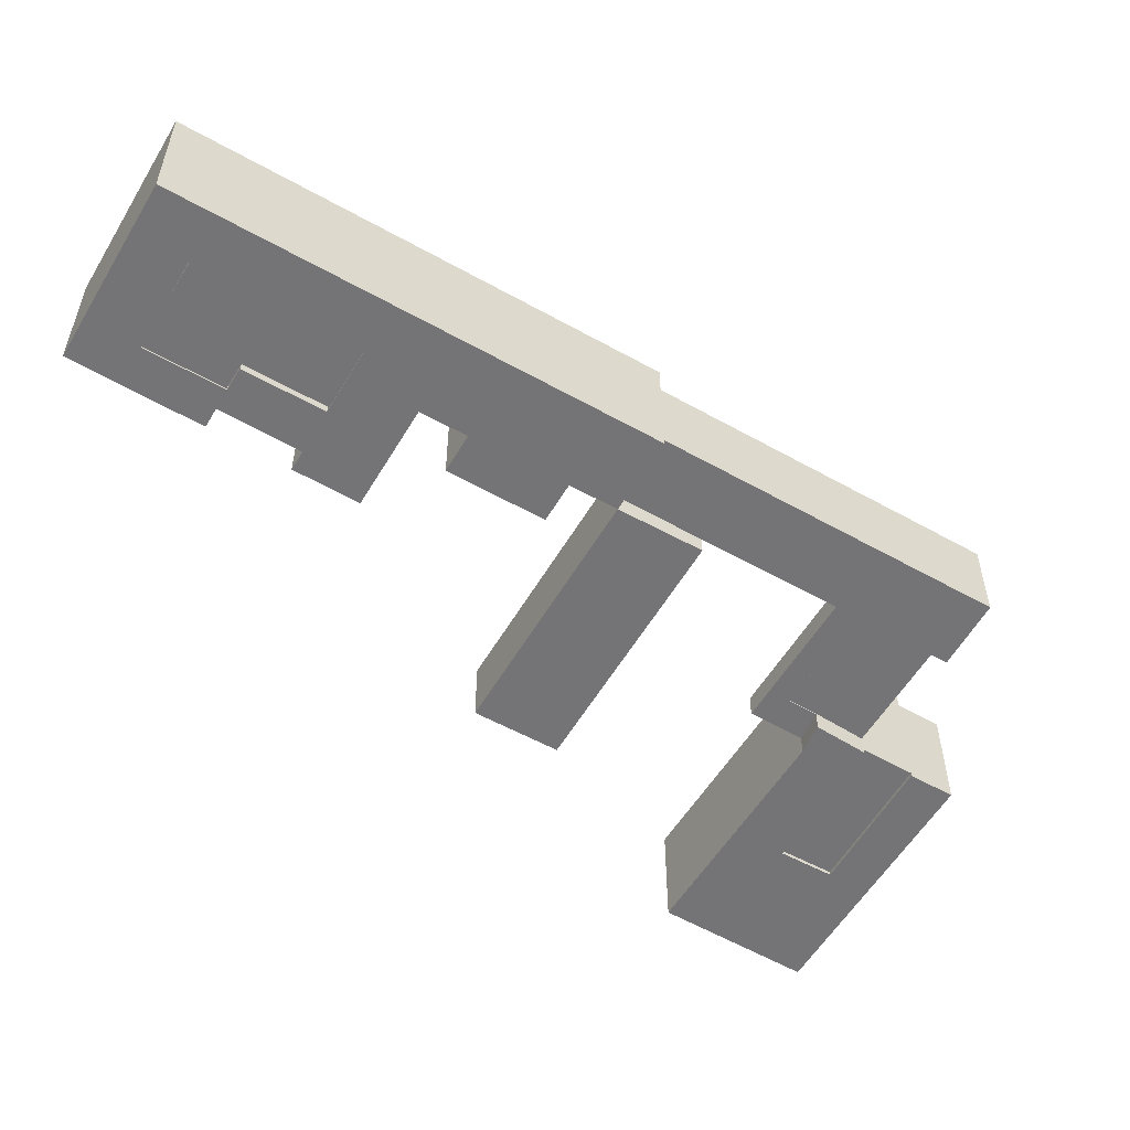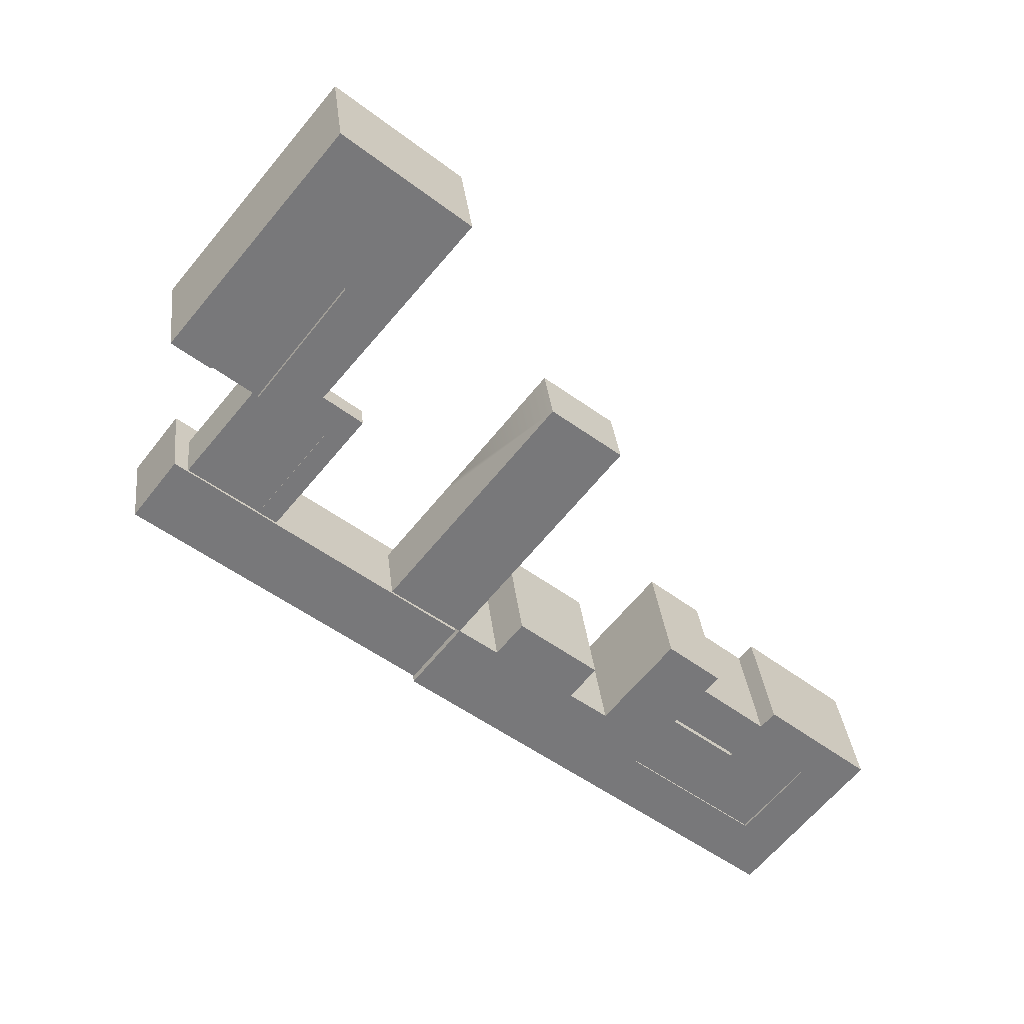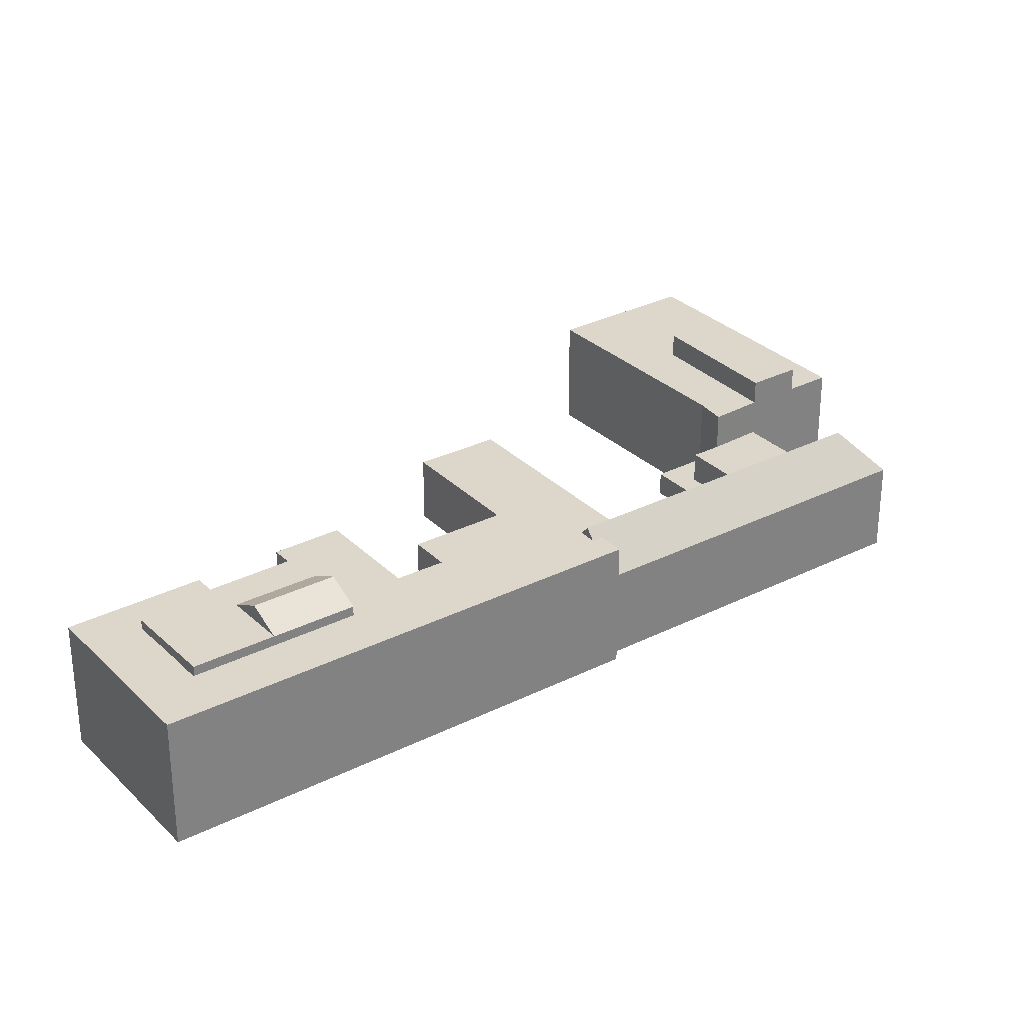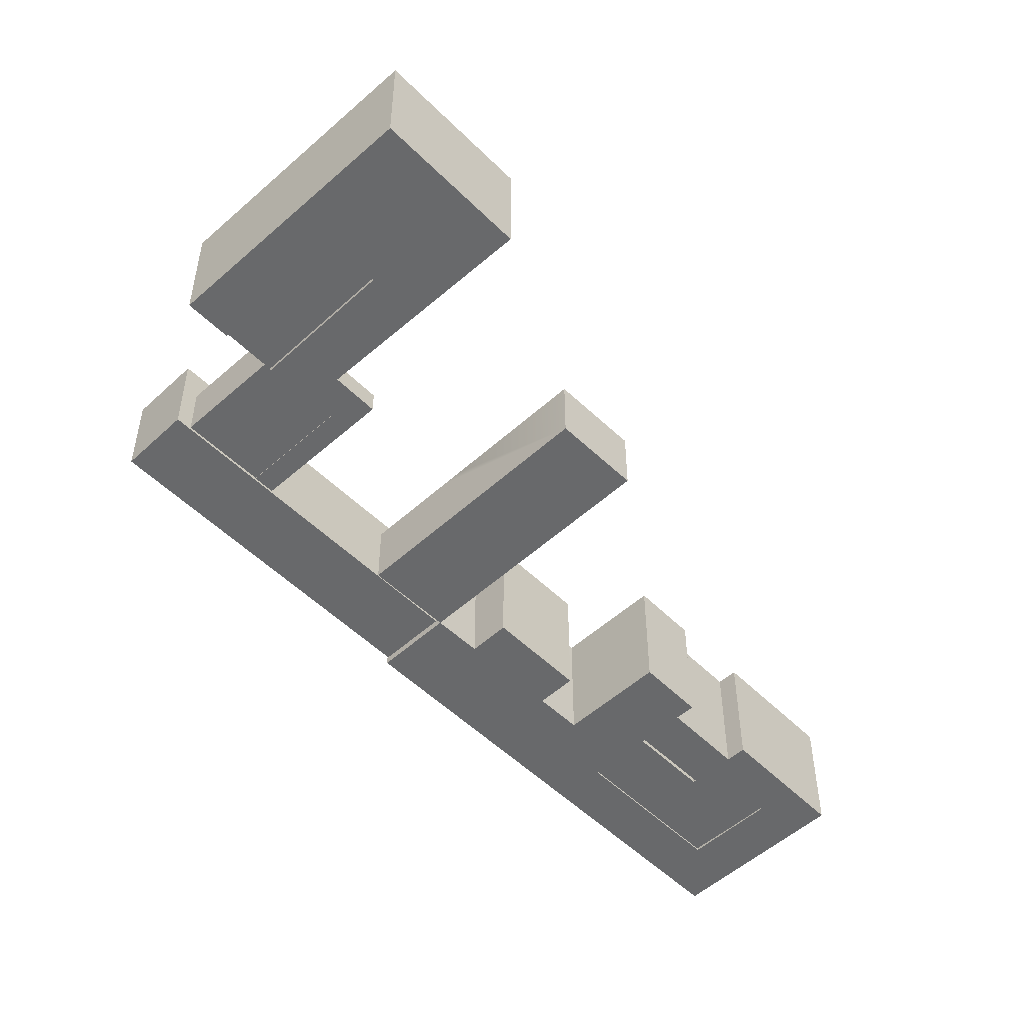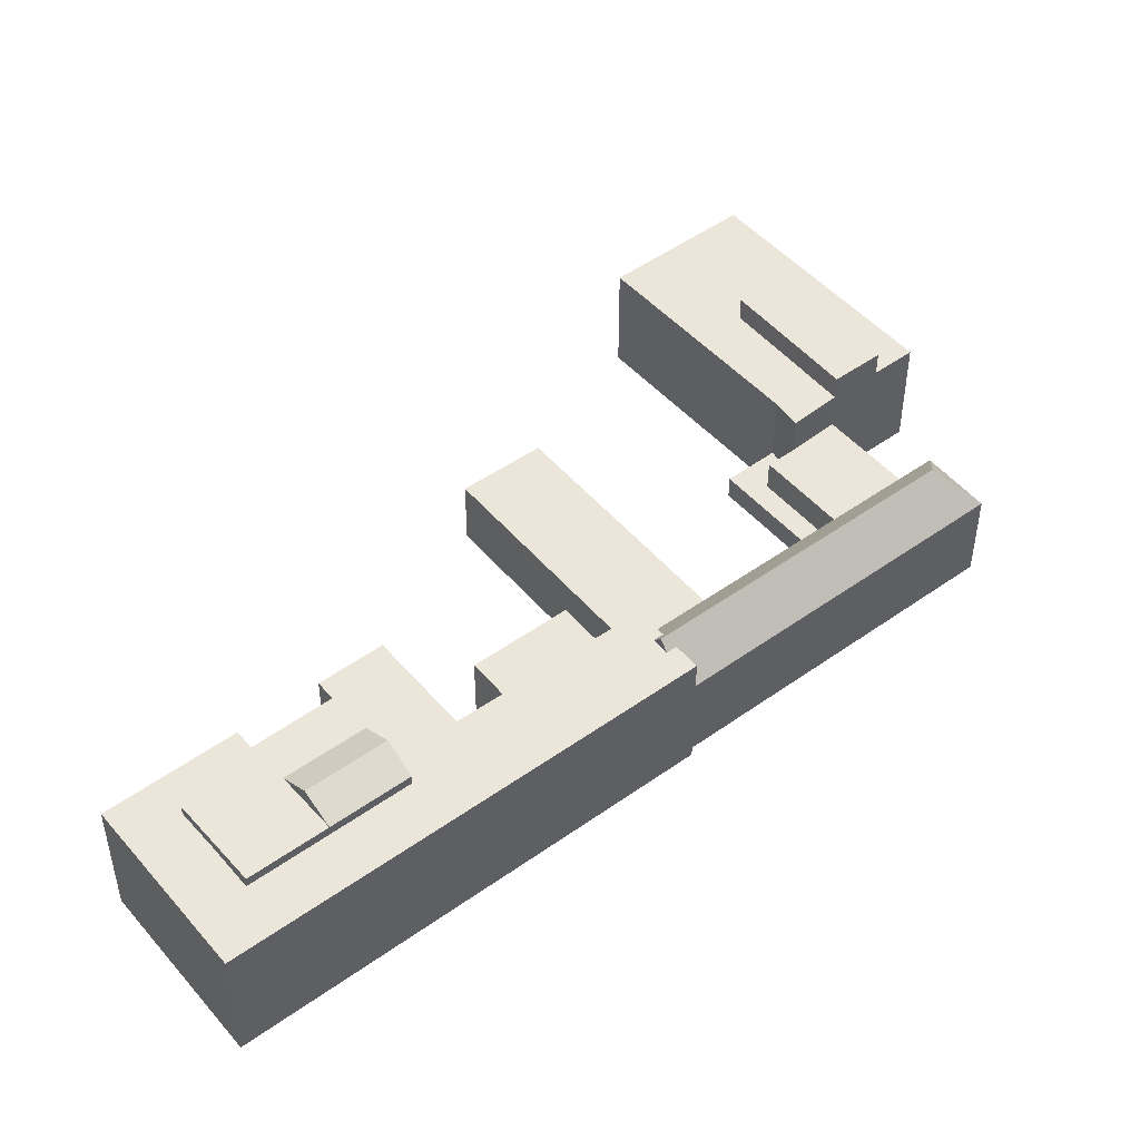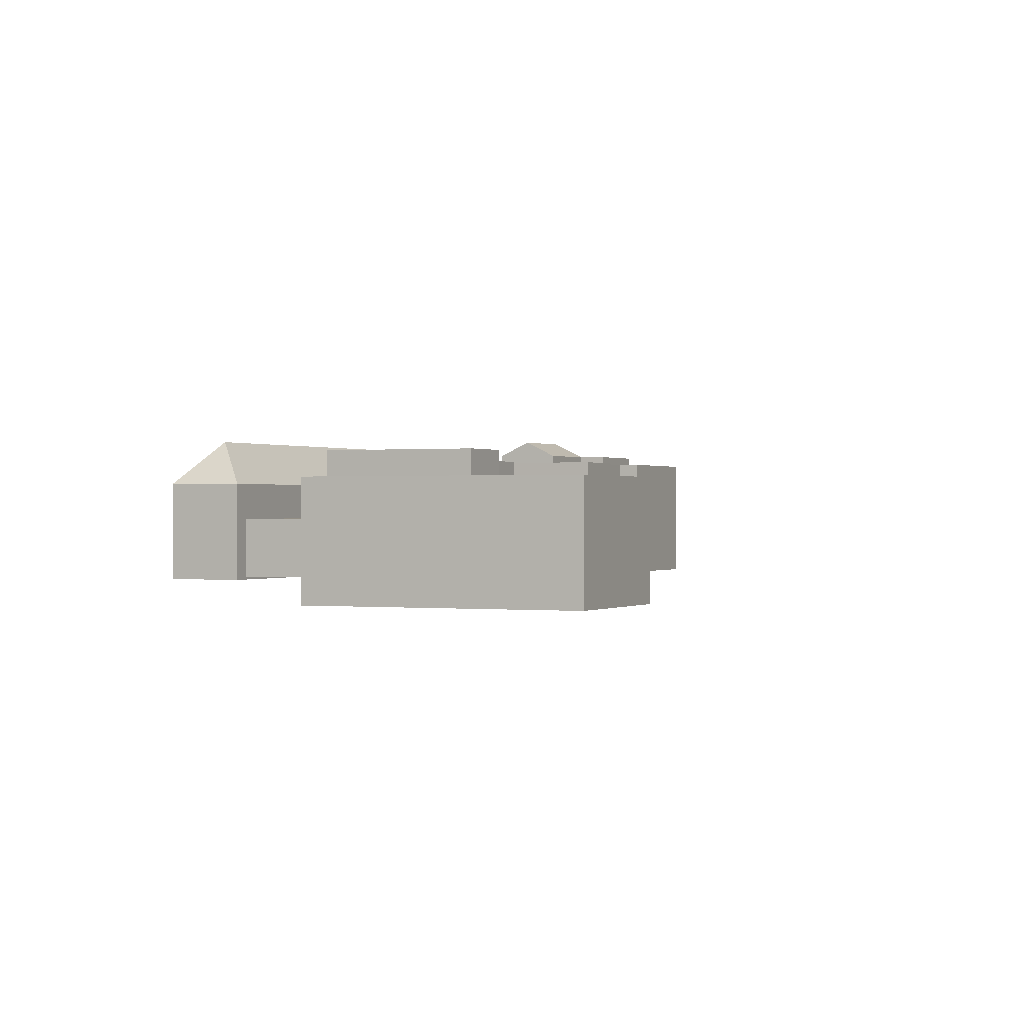
<metadata>
{"format":"obj","ext":"obj","renderer":"f3d","projection":"perspective","resolution":1024,"background":"white","views":[{"elev":-56.3,"azim":-171.2,"up":"+Y"},{"elev":32.8,"azim":-6.3,"up":"+Z"},{"elev":30.4,"azim":-176.7,"up":"+Y"},{"elev":-52.6,"azim":-6.9,"up":"+Y"},{"elev":48.4,"azim":-179.3,"up":"+Y"},{"elev":0.0,"azim":-26.1,"up":"+Y"}]}
</metadata>
<code>
v  97.14 20.03 -87.83
v  84.92 20.03 -83.27
v  87.66 20.03 -80.06
v  81.75 20.03 -87
v  78.59 20.03 -90.73
v  88.07 20.03 -98.5
v  72.02 22.39 -79.02
v  81.75 22.39 -87
v  75.12 20.03 -75.24
v  68.92 20.03 -82.81
v  5.072 14.88 -4.191
v  18.52 14.88 12.2
v  5.343 14.88 -4.415
v  0.0003549 14.88 -0.0005282
v  25.16 14.88 30.56
v  42.84 14.88 15.8
v  11.65 14.88 -9.625
v  20.18 14.88 -11.14
v  17.64 14.88 -15.08
v  24.92 14.88 7.123
v  5.343 18.45 -4.415
v  24.92 18.45 7.123
v  11.65 18.45 -9.625
v  18.52 18.45 12.2
v  17.64 9.368 -15.08
v  0.6472 9.368 -23.01
v  11.65 9.368 -9.625
v  21.2 9.368 -17.99
v  10.54 9.368 -31.03
v  20.18 4.789 -11.14
v  21.2 4.789 -17.99
v  17.64 4.789 -15.08
v  26.65 4.789 -16.55
v  13.04 4.789 -33.06
v  10.54 4.789 -31.03
v  37.62 20.12 -60.14
v  -7.75 14.19 -29.89
v  -0.3614 20.12 -29.06
v  34.35 14.19 -64.34
v  40.89 14.19 -55.95
v  -1.207 14.19 -21.49
v  40.34 18.62 -54.23
v  38.73 18.62 -68.14
v  32.93 18.62 -63.41
v  46.18 18.62 -58.91
v  50.51 18.62 -77.75
v  50.13 18.62 -54.02
v  58.05 18.62 -68.41
v  61.89 18.62 -63.65
v  56.14 18.62 -82.34
v  63.75 18.62 -72.97
v  64.08 18.62 -88.83
v  67.56 18.62 -68.29
v  68.96 18.62 -82.83
v  71.76 18.62 -79.38
v  75.49 18.62 -74.79
v  73.78 18.62 -96.74
v  78.68 18.62 -90.76
v  83.34 18.62 -104.5
v  88.22 18.62 -98.55
v  89.58 18.62 -109.6
v  91.18 18.62 -94.93
v  94.73 18.62 -90.56
v  97.04 18.62 -87.74
v  94.47 18.62 -103.6
v  97.47 18.62 -99.96
v  101 18.62 -95.67
v  103.3 18.62 -92.85
v  81.88 18.62 -66.92
v  72.04 18.62 -62.77
v  74.01 18.62 -60.35
v  69.85 18.62 -65.47
v  79.92 18.62 -69.35
v  89.6 18.62 -77.43
v  87.53 18.62 -79.96
v  85.23 18.62 -82.77
v  101 18.62 -82.88
v  91.58 18.62 -75.02
v  107.2 18.62 -88.05
v  105.2 18.62 -90.46
v  50.94 9.821 -41.09
v  54.61 9.821 -15.48
v  64.94 9.821 -23.75
v  48.98 9.821 -43.52
v  46.62 9.821 -46.44
v  44.34 9.821 -49.27
v  40.34 9.821 -54.23
v  30.03 9.821 -45.97
v  40.79 9.821 -32.62
v  38.83 9.821 -35.05
v  36.4 9.821 -38.07
v  34.12 9.821 -40.9
v  72.02 4.839e-15 -79.02
v  75.12 4.607e-15 -75.24
v  68.92 5.07e-15 -82.81
v  88.07 6.032e-15 -98.5
v  78.58 5.556e-15 -90.73
v  84.92 5.099e-15 -83.27
v  87.66 4.902e-15 -80.06
v  97.14 5.378e-15 -87.83
v  5.343 -1.8 -4.415
v  5.071 -1.8 -4.19
v  0 -1.8 -1.102e-16
v  25.16 -1.8 30.56
v  42.84 -1.8 15.8
v  20.18 -1.8 -11.14
v  17.64 -1.8 -15.08
v  11.65 -1.8 -9.625
v  24.92 -1.8 7.124
v  18.52 -1.8 12.2
v  5.343 -1.21 -4.415
v  18.52 -1.21 12.2
v  24.92 -1.21 7.124
v  11.65 -1.21 -9.625
v  21.2 1.36 -17.99
v  17.64 1.36 -15.08
v  10.54 1.36 -31.03
v  0.647 1.36 -23.01
v  11.65 1.36 -9.625
v  17.64 1.25 -15.08
v  20.18 1.25 -11.14
v  26.65 1.25 -16.55
v  13.04 1.25 -33.06
v  10.54 1.25 -31.03
v  21.2 1.25 -17.99
v  37.62 0.94 -60.14
v  34.35 0.94 -64.34
v  40.89 0.94 -55.95
v  -7.75 0.94 -29.88
v  -1.208 0.94 -21.49
v  32.93 -0.25 -63.41
v  38.73 -0.25 -68.14
v  50.51 -0.25 -77.75
v  56.14 -0.25 -82.34
v  64.08 -0.25 -88.83
v  73.78 -0.25 -96.74
v  83.34 -0.25 -104.5
v  89.58 -0.25 -109.6
v  107.2 -0.25 -88.05
v  94.47 -0.25 -103.6
v  97.47 -0.25 -99.96
v  101 -0.25 -95.67
v  103.3 -0.25 -92.85
v  105.2 -0.25 -90.46
v  63.75 -0.25 -72.97
v  74.01 -0.25 -60.35
v  67.56 -0.25 -68.29
v  69.85 -0.25 -65.47
v  72.04 -0.25 -62.77
v  54.61 -0.25 -15.48
v  40.79 -0.25 -32.62
v  30.03 -0.25 -45.97
v  38.83 -0.25 -35.05
v  36.4 -0.25 -38.07
v  34.12 -0.25 -40.9
v  50.94 -0.25 -41.09
v  64.94 -0.25 -23.75
v  48.98 -0.25 -43.52
v  46.62 -0.25 -46.44
v  44.34 -0.25 -49.27
v  40.34 -0.25 -54.23
v  78.68 -0.25 -90.76
v  88.22 -0.25 -98.55
v  68.96 -0.25 -82.83
v  94.73 -0.25 -90.56
v  97.03 -0.25 -87.74
v  91.18 -0.25 -94.92
v  71.76 -0.25 -79.38
v  75.49 -0.25 -74.79
v  101 -0.25 -82.88
v  91.58 -0.25 -75.02
v  46.18 -0.25 -58.91
v  58.05 -0.25 -68.41
v  50.13 -0.25 -54.02
v  61.89 -0.25 -63.65
v  85.23 -0.25 -82.77
v  87.53 -0.25 -79.95
v  89.6 -0.25 -77.43
v  79.92 -0.25 -69.34
v  81.88 -0.25 -66.92
g defaultobject
f 1 2 3
f 2 1 4
f 4 1 5
f 5 1 6
f 7 2 8
f 2 7 9
f 7 5 10
f 5 7 8
f 11 12 13
f 12 11 14
f 12 14 15
f 12 15 16
f 17 18 19
f 18 17 20
f 18 20 16
f 16 20 12
f 21 22 23
f 22 21 24
f 25 26 27
f 26 25 28
f 26 28 29
f 30 31 32
f 31 30 33
f 31 34 35
f 34 31 33
f 36 37 38
f 37 36 39
f 40 38 41
f 38 40 36
f 37 41 38
f 42 43 44
f 43 42 45
f 43 45 46
f 46 45 47
f 46 47 48
f 48 47 49
f 48 50 46
f 50 48 51
f 50 51 52
f 52 51 53
f 52 53 54
f 54 53 55
f 55 53 56
f 54 57 52
f 57 54 58
f 57 58 59
f 59 58 60
f 59 60 61
f 61 60 62
f 61 62 63
f 61 63 64
f 61 64 65
f 65 64 66
f 66 64 67
f 67 64 68
f 69 70 71
f 70 69 72
f 72 69 53
f 53 69 73
f 53 73 56
f 56 73 74
f 56 74 75
f 56 75 76
f 77 74 78
f 74 77 75
f 75 77 64
f 64 77 79
f 64 79 80
f 64 80 68
f 81 82 83
f 82 81 84
f 82 84 85
f 82 85 86
f 82 86 87
f 82 87 88
f 82 88 89
f 89 88 90
f 90 88 91
f 91 88 92
f 8 4 5
f 4 8 2
f 9 93 94
f 93 9 95
f 95 9 10
f 10 9 7
f 96 5 6
f 5 96 10
f 10 96 97
f 10 97 95
f 3 98 99
f 98 3 2
f 96 1 100
f 1 96 6
f 100 3 99
f 3 100 1
f 98 9 94
f 9 98 2
f 11 101 102
f 101 11 13
f 14 102 103
f 102 14 11
f 15 103 104
f 103 15 14
f 105 15 104
f 15 105 16
f 106 16 105
f 16 106 18
f 107 18 106
f 18 107 19
f 17 107 108
f 107 17 19
f 20 108 109
f 108 20 17
f 12 109 110
f 109 12 20
f 101 12 110
f 12 101 13
f 24 111 112
f 111 24 21
f 113 24 112
f 24 113 22
f 114 22 113
f 22 114 23
f 21 114 111
f 114 21 23
f 115 25 116
f 25 115 28
f 117 28 115
f 28 117 29
f 26 117 118
f 117 26 29
f 27 118 119
f 118 27 26
f 116 27 119
f 27 116 25
f 30 120 121
f 120 30 32
f 122 30 121
f 30 122 33
f 123 33 122
f 33 123 34
f 35 123 124
f 123 35 34
f 31 124 125
f 124 31 35
f 32 125 120
f 125 32 31
f 39 126 127
f 126 39 128
f 128 39 40
f 40 39 36
f 41 129 130
f 129 41 37
f 37 127 129
f 127 37 39
f 128 41 130
f 41 128 40
f 43 131 44
f 131 43 46
f 131 46 132
f 132 46 133
f 133 46 50
f 133 50 52
f 133 52 134
f 134 52 57
f 134 57 135
f 135 57 59
f 135 59 136
f 136 59 61
f 136 61 137
f 137 61 138
f 65 138 61
f 138 65 66
f 138 66 67
f 138 67 68
f 138 68 80
f 138 80 79
f 138 79 139
f 138 139 140
f 140 139 141
f 141 139 142
f 142 139 143
f 143 139 144
f 145 53 51
f 53 145 72
f 72 145 70
f 70 145 71
f 71 145 146
f 146 145 147
f 146 147 148
f 146 148 149
f 89 150 82
f 150 89 90
f 150 90 91
f 150 91 151
f 151 91 92
f 151 92 88
f 151 88 152
f 151 152 153
f 153 152 154
f 154 152 155
f 156 83 157
f 83 156 158
f 83 158 159
f 83 159 81
f 81 159 160
f 81 160 161
f 81 161 84
f 84 161 85
f 85 161 86
f 86 161 87
f 60 162 163
f 162 60 164
f 164 60 54
f 54 60 58
f 64 165 166
f 165 64 167
f 167 64 163
f 163 64 63
f 163 63 62
f 163 62 60
f 54 168 164
f 168 54 169
f 169 54 55
f 169 55 56
f 79 170 139
f 170 79 171
f 171 79 78
f 78 79 77
f 87 131 161
f 131 87 44
f 44 87 42
f 45 161 172
f 161 45 87
f 87 45 42
f 145 48 173
f 48 145 51
f 47 172 174
f 172 47 45
f 173 49 175
f 49 173 48
f 175 47 174
f 47 175 49
f 56 176 169
f 176 56 76
f 176 75 177
f 75 176 76
f 75 166 177
f 166 75 64
f 178 73 179
f 73 178 74
f 78 178 171
f 178 78 74
f 179 69 180
f 69 179 73
f 180 71 146
f 71 180 69
f 88 161 152
f 161 88 87
f 157 82 150
f 82 157 83
f 100 97 96
f 97 100 99
f 97 99 98
f 98 95 97
f 95 98 94
f 95 94 93
f 103 102 104
f 101 104 102
f 110 104 101
f 109 104 110
f 108 107 109
f 106 109 107
f 105 109 106
f 104 109 105
f 112 114 113
f 114 112 111
f 115 118 117
f 118 115 116
f 118 116 119
f 121 120 122
f 125 122 120
f 123 122 125
f 124 123 125
f 127 130 129
f 130 127 126
f 130 126 128
f 132 161 131
f 161 132 133
f 161 133 172
f 172 133 174
f 174 133 173
f 174 173 175
f 173 133 134
f 135 173 134
f 173 135 145
f 145 135 147
f 147 135 164
f 164 135 136
f 164 136 162
f 162 136 137
f 162 137 163
f 163 137 138
f 163 138 167
f 167 138 140
f 167 140 165
f 165 140 166
f 166 140 141
f 166 141 142
f 166 142 143
f 147 168 169
f 168 147 164
f 144 166 143
f 166 144 139
f 166 139 170
f 166 170 177
f 177 170 171
f 177 171 178
f 177 169 176
f 169 177 178
f 169 178 179
f 169 179 147
f 147 179 180
f 147 180 146
f 147 146 148
f 148 146 149
f 151 157 150
f 157 151 153
f 157 153 154
f 157 154 155
f 157 155 152
f 157 152 156
f 156 152 158
f 158 152 159
f 159 152 160
f 160 152 161

</code>
